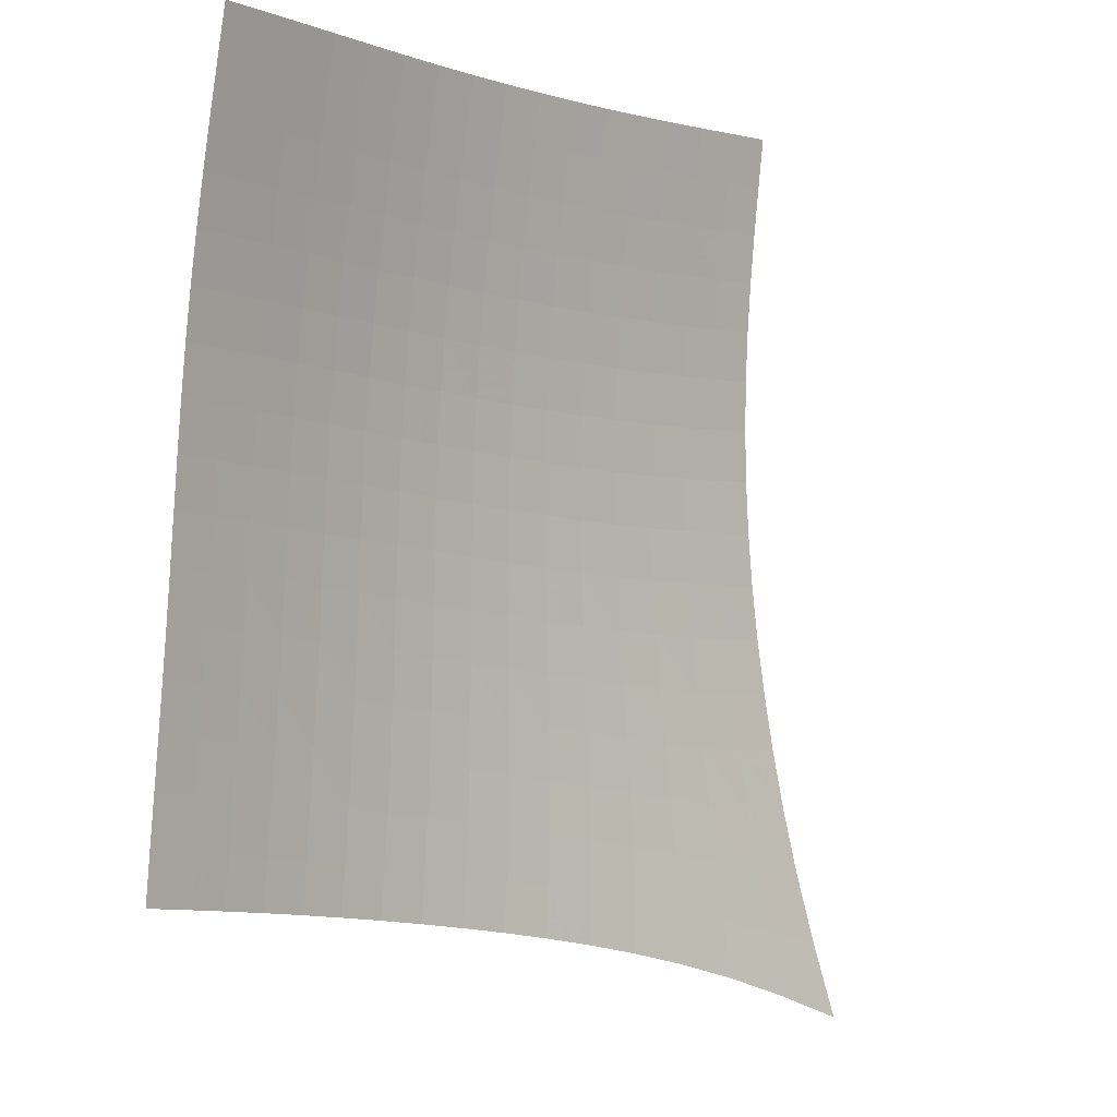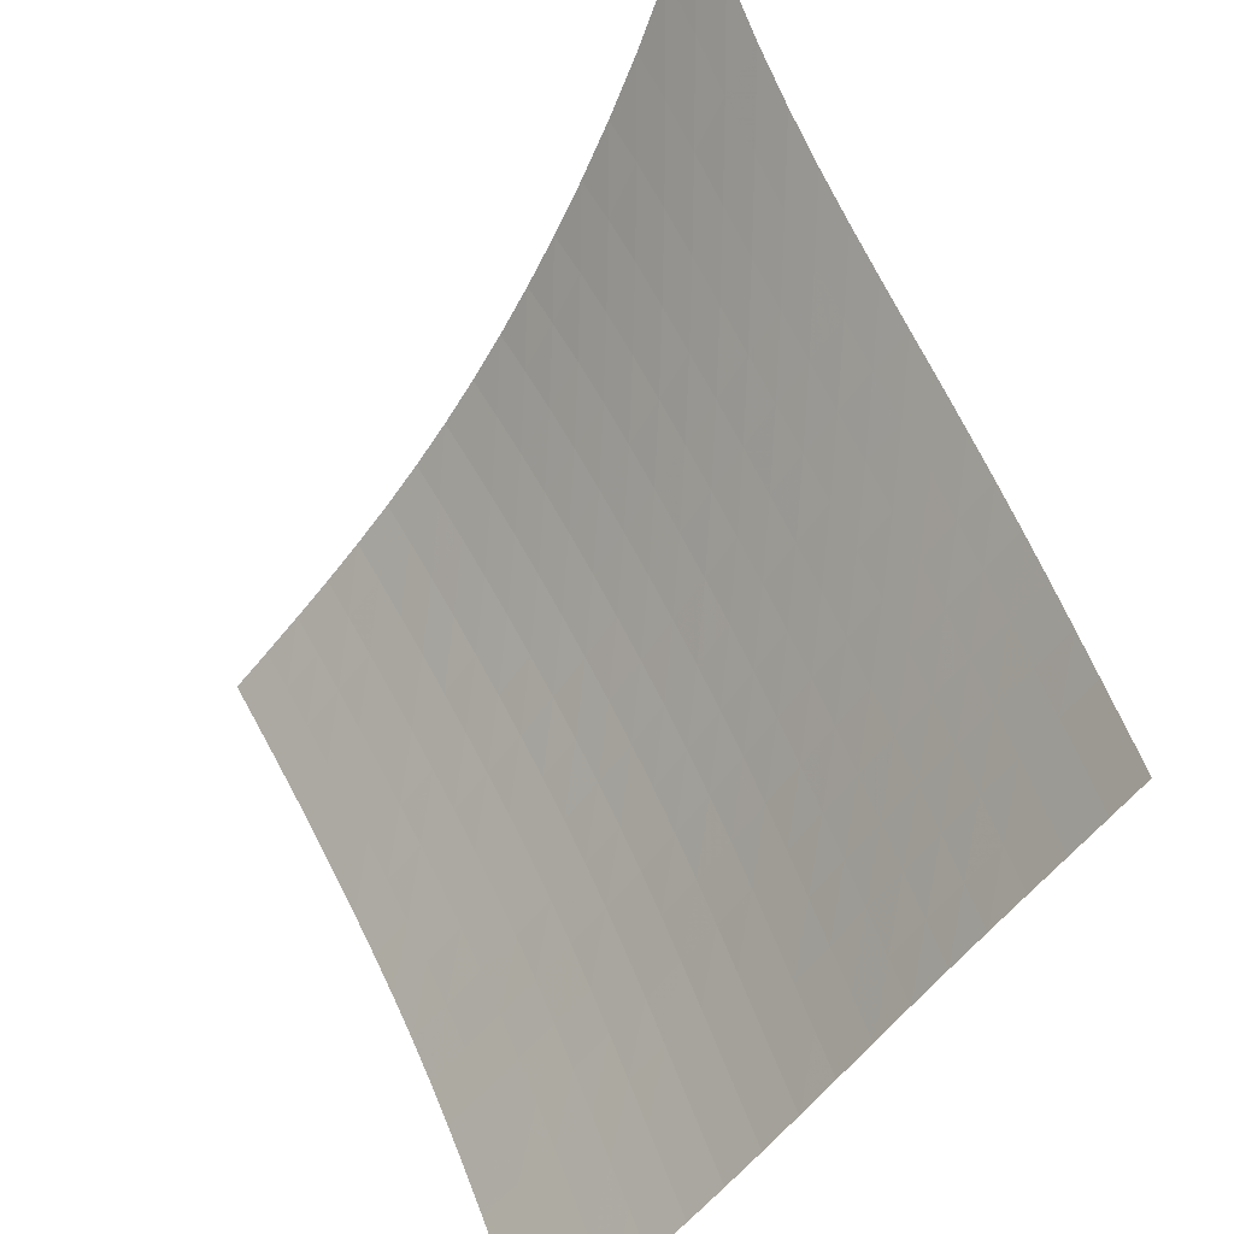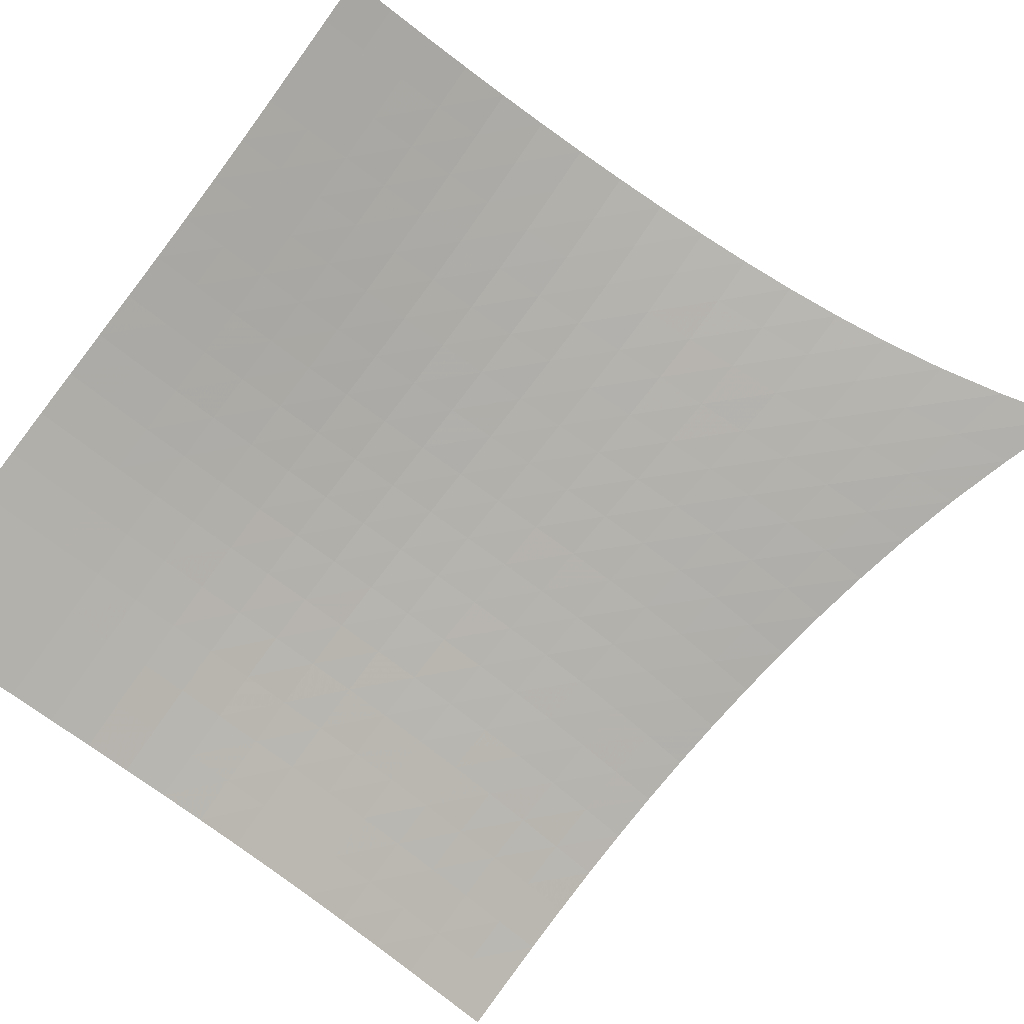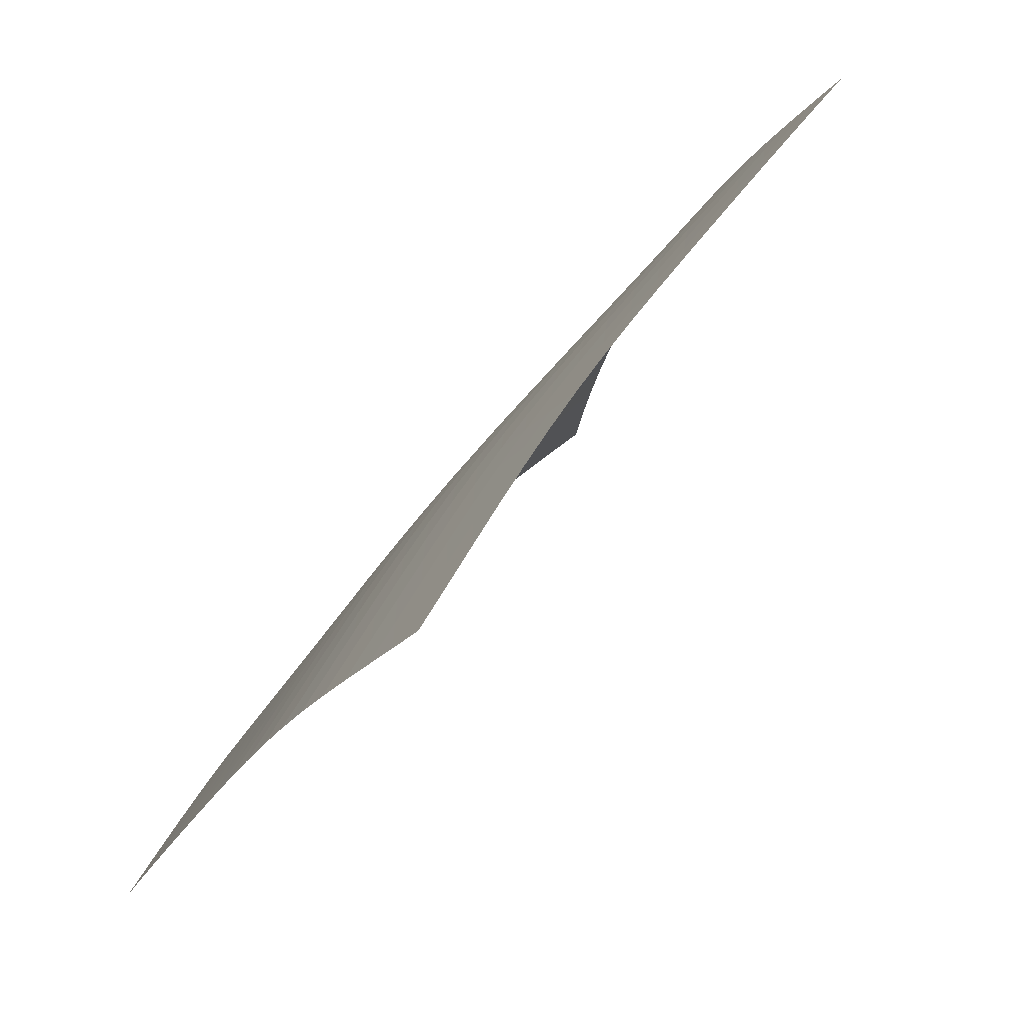
<metadata>
{"format":"obj","ext":"obj","renderer":"f3d","projection":"perspective","resolution":1024,"background":"white","views":[{"elev":-75.2,"azim":44.3,"up":"+Z"},{"elev":-76.4,"azim":-170.1,"up":"+Z"},{"elev":-32.9,"azim":98.9,"up":"+Z"},{"elev":-7.0,"azim":23.8,"up":"+Z"}]}
</metadata>
<code>
v -6.498 -0.01337 6.498
v 2.786 -11.28 10.14
v -10.14 -11.28 -2.786
v -0.8238 -19.29 0.8238
v -9.972 -10.76 -2.177
v -9.801 -10.24 -1.568
v -9.624 -9.704 -0.962
v -9.44 -9.156 -0.3611
v -9.244 -8.592 0.2318
v -9.034 -8.007 0.8149
v -8.81 -7.401 1.387
v -8.571 -6.771 1.948
v -8.318 -6.115 2.501
v -8.056 -5.428 3.047
v -7.786 -4.704 3.592
v -7.514 -3.934 4.14
v -7.244 -3.103 4.697
v -6.98 -2.187 5.272
v -6.73 -1.159 5.871
v -5.871 -1.159 6.73
v -5.272 -2.187 6.98
v -4.697 -3.103 7.244
v -4.14 -3.934 7.514
v -3.592 -4.704 7.786
v -3.047 -5.428 8.056
v -2.501 -6.115 8.318
v -1.948 -6.771 8.571
v -1.387 -7.401 8.81
v -0.8149 -8.007 9.034
v -0.2318 -8.592 9.244
v 0.3611 -9.156 9.44
v 0.962 -9.704 9.624
v 1.568 -10.24 9.801
v 2.177 -10.76 9.972
v 2.509 -11.79 9.576
v 2.236 -12.29 9.011
v 1.97 -12.79 8.447
v 1.71 -13.3 7.885
v 1.456 -13.8 7.325
v 1.208 -14.31 6.766
v 0.9668 -14.81 6.208
v 0.7341 -15.32 5.645
v 0.5111 -15.83 5.077
v 0.2993 -16.34 4.498
v 0.09855 -16.84 3.908
v -0.09238 -17.34 3.305
v -0.2764 -17.83 2.693
v -0.4573 -18.32 2.073
v -0.639 -18.8 1.449
v -1.449 -18.8 0.639
v -2.073 -18.32 0.4573
v -2.693 -17.83 0.2764
v -3.305 -17.34 0.09238
v -3.908 -16.84 -0.09855
v -4.498 -16.34 -0.2993
v -5.077 -15.83 -0.5111
v -5.645 -15.32 -0.7341
v -6.208 -14.81 -0.9668
v -6.766 -14.31 -1.208
v -7.325 -13.8 -1.456
v -7.885 -13.3 -1.71
v -8.447 -12.79 -1.97
v -9.011 -12.29 -2.236
v -9.576 -11.79 -2.509
v -6.147 -2.003 6.147
v -6.413 -2.88 5.568
v -6.682 -3.714 5.002
v -6.954 -4.5 4.446
v -7.225 -5.244 3.897
v -7.494 -5.953 3.349
v -7.755 -6.631 2.799
v -8.006 -7.283 2.243
v -8.244 -7.91 1.678
v -8.468 -8.515 1.103
v -8.678 -9.099 0.517
v -8.873 -9.663 -0.07852
v -9.058 -10.21 -0.6817
v -9.234 -10.75 -1.29
v -9.406 -11.27 -1.9
v -5.568 -2.88 6.413
v -5.849 -3.625 5.849
v -6.125 -4.374 5.292
v -6.399 -5.105 4.741
v -6.67 -5.814 4.192
v -6.936 -6.5 3.643
v -7.196 -7.164 3.091
v -7.445 -7.806 2.532
v -7.682 -8.427 1.965
v -7.904 -9.028 1.387
v -8.113 -9.609 0.7982
v -8.308 -10.17 0.2003
v -8.492 -10.72 -0.4049
v -8.668 -11.25 -1.015
v -8.84 -11.77 -1.626
v -5.002 -3.714 6.682
v -5.292 -4.374 6.125
v -5.573 -5.054 5.573
v -5.849 -5.736 5.025
v -6.119 -6.409 4.477
v -6.384 -7.07 3.928
v -6.641 -7.715 3.375
v -6.888 -8.344 2.814
v -7.123 -8.955 2.244
v -7.343 -9.549 1.664
v -7.55 -10.12 1.073
v -7.744 -10.68 0.4735
v -7.927 -11.23 -0.1336
v -8.103 -11.76 -0.7452
v -8.276 -12.28 -1.358
v -4.446 -4.5 6.954
v -4.741 -5.105 6.399
v -5.025 -5.736 5.849
v -5.301 -6.377 5.301
v -5.571 -7.018 4.754
v -5.835 -7.654 4.205
v -6.09 -8.28 3.65
v -6.335 -8.894 3.088
v -6.567 -9.494 2.517
v -6.785 -10.08 1.935
v -6.99 -10.65 1.343
v -7.182 -11.2 0.7409
v -7.364 -11.74 0.132
v -7.54 -12.27 -0.4814
v -7.713 -12.78 -1.096
v -3.897 -5.244 7.225
v -4.192 -5.814 6.67
v -4.477 -6.409 6.119
v -4.754 -7.018 5.571
v -5.024 -7.632 5.024
v -5.286 -8.246 4.474
v -5.54 -8.853 3.919
v -5.782 -9.453 3.356
v -6.012 -10.04 2.783
v -6.229 -10.62 2.2
v -6.431 -11.18 1.606
v -6.622 -11.72 1.002
v -6.803 -12.26 0.3918
v -6.979 -12.78 -0.2234
v -7.152 -13.29 -0.8401
v -3.349 -5.953 7.494
v -3.643 -6.5 6.936
v -3.928 -7.07 6.384
v -4.205 -7.654 5.835
v -4.474 -8.246 5.286
v -4.735 -8.839 4.735
v -4.988 -9.431 4.179
v -5.229 -10.02 3.615
v -5.457 -10.59 3.042
v -5.672 -11.16 2.457
v -5.873 -11.71 1.862
v -6.063 -12.25 1.258
v -6.243 -12.78 0.6454
v -6.419 -13.29 0.02855
v -6.592 -13.8 -0.5901
v -2.799 -6.631 7.755
v -3.091 -7.164 7.196
v -3.375 -7.715 6.641
v -3.65 -8.28 6.09
v -3.919 -8.853 5.54
v -4.179 -9.431 4.988
v -4.431 -10.01 4.431
v -4.671 -10.58 3.866
v -4.898 -11.14 3.292
v -5.112 -11.7 2.707
v -5.312 -12.24 2.111
v -5.501 -12.78 1.505
v -5.682 -13.3 0.8915
v -5.858 -13.81 0.2733
v -6.032 -14.31 -0.347
v -2.243 -7.283 8.006
v -2.532 -7.806 7.445
v -2.814 -8.344 6.888
v -3.088 -8.894 6.335
v -3.356 -9.453 5.782
v -3.615 -10.02 5.229
v -3.866 -10.58 4.671
v -4.106 -11.14 4.106
v -4.332 -11.7 3.531
v -4.546 -12.24 2.945
v -4.746 -12.78 2.349
v -4.935 -13.31 1.742
v -5.116 -13.82 1.128
v -5.292 -14.33 0.5089
v -5.468 -14.83 -0.1126
v -1.678 -7.91 8.244
v -1.965 -8.427 7.682
v -2.244 -8.955 7.123
v -2.517 -9.494 6.567
v -2.783 -10.04 6.012
v -3.042 -10.59 5.457
v -3.292 -11.14 4.898
v -3.531 -11.7 4.332
v -3.757 -12.24 3.757
v -3.97 -12.78 3.171
v -4.171 -13.31 2.575
v -4.36 -13.83 1.968
v -4.542 -14.34 1.353
v -4.719 -14.84 0.7337
v -4.897 -15.34 0.1115
v -1.103 -8.515 8.468
v -1.387 -9.028 7.904
v -1.664 -9.549 7.343
v -1.935 -10.08 6.785
v -2.2 -10.62 6.229
v -2.457 -11.16 5.672
v -2.707 -11.7 5.112
v -2.945 -12.24 4.546
v -3.171 -12.78 3.97
v -3.384 -13.31 3.384
v -3.585 -13.84 2.788
v -3.775 -14.35 2.181
v -3.957 -14.86 1.566
v -4.137 -15.36 0.9466
v -4.316 -15.85 0.324
v -0.517 -9.099 8.678
v -0.7982 -9.609 8.113
v -1.073 -10.12 7.55
v -1.343 -10.65 6.99
v -1.606 -11.18 6.431
v -1.862 -11.71 5.873
v -2.111 -12.24 5.312
v -2.349 -12.78 4.746
v -2.575 -13.31 4.171
v -2.788 -13.84 3.585
v -2.988 -14.35 2.988
v -3.179 -14.86 2.382
v -3.362 -15.37 1.767
v -3.543 -15.86 1.148
v -3.724 -16.35 0.5249
v 0.07852 -9.663 8.873
v -0.2003 -10.17 8.308
v -0.4735 -10.68 7.744
v -0.7409 -11.2 7.182
v -1.002 -11.72 6.622
v -1.258 -12.25 6.063
v -1.505 -12.78 5.501
v -1.742 -13.31 4.935
v -1.968 -13.83 4.36
v -2.181 -14.35 3.775
v -2.382 -14.86 3.179
v -2.573 -15.37 2.573
v -2.757 -15.87 1.958
v -2.938 -16.36 1.339
v -3.12 -16.85 0.7159
v 0.6817 -10.21 9.058
v 0.4049 -10.72 8.492
v 0.1336 -11.23 7.927
v -0.132 -11.74 7.364
v -0.3918 -12.26 6.803
v -0.6454 -12.78 6.243
v -0.8915 -13.3 5.682
v -1.128 -13.82 5.116
v -1.353 -14.34 4.542
v -1.566 -14.86 3.957
v -1.767 -15.37 3.362
v -1.958 -15.87 2.757
v -2.143 -16.36 2.143
v -2.324 -16.85 1.523
v -2.507 -17.34 0.9001
v 1.29 -10.75 9.234
v 1.015 -11.25 8.668
v 0.7452 -11.76 8.103
v 0.4814 -12.27 7.54
v 0.2234 -12.78 6.979
v -0.02855 -13.29 6.419
v -0.2733 -13.81 5.858
v -0.5089 -14.33 5.292
v -0.7337 -14.84 4.719
v -0.9466 -15.36 4.137
v -1.148 -15.86 3.543
v -1.339 -16.36 2.938
v -1.523 -16.85 2.324
v -1.704 -17.34 1.704
v -1.887 -17.83 1.081
v 1.9 -11.27 9.406
v 1.626 -11.77 8.84
v 1.358 -12.28 8.276
v 1.096 -12.78 7.713
v 0.8401 -13.29 7.152
v 0.5901 -13.8 6.592
v 0.347 -14.31 6.032
v 0.1126 -14.83 5.468
v -0.1115 -15.34 4.897
v -0.324 -15.85 4.316
v -0.5249 -16.35 3.724
v -0.7159 -16.85 3.12
v -0.9001 -17.34 2.507
v -1.081 -17.83 1.887
v -1.264 -18.32 1.264
f 289 49 4
f 289 4 50
f 5 79 64
f 5 64 3
f 79 94 63
f 79 63 64
f 94 109 62
f 94 62 63
f 109 124 61
f 109 61 62
f 124 139 60
f 124 60 61
f 139 154 59
f 139 59 60
f 154 169 58
f 154 58 59
f 169 184 57
f 169 57 58
f 184 199 56
f 184 56 57
f 199 214 55
f 199 55 56
f 214 229 54
f 214 54 55
f 229 244 53
f 229 53 54
f 244 259 52
f 244 52 53
f 259 274 51
f 259 51 52
f 274 289 50
f 274 50 51
f 1 20 65
f 1 65 19
f 19 65 66
f 19 66 18
f 18 66 67
f 18 67 17
f 17 67 68
f 17 68 16
f 16 68 69
f 16 69 15
f 15 69 70
f 15 70 14
f 14 70 71
f 14 71 13
f 13 71 72
f 13 72 12
f 12 72 73
f 12 73 11
f 11 73 74
f 11 74 10
f 10 74 75
f 10 75 9
f 9 75 76
f 9 76 8
f 8 76 77
f 8 77 7
f 7 77 78
f 7 78 6
f 6 78 79
f 6 79 5
f 20 21 80
f 20 80 65
f 65 80 81
f 65 81 66
f 66 81 82
f 66 82 67
f 67 82 83
f 67 83 68
f 68 83 84
f 68 84 69
f 69 84 85
f 69 85 70
f 70 85 86
f 70 86 71
f 71 86 87
f 71 87 72
f 72 87 88
f 72 88 73
f 73 88 89
f 73 89 74
f 74 89 90
f 74 90 75
f 75 90 91
f 75 91 76
f 76 91 92
f 76 92 77
f 77 92 93
f 77 93 78
f 78 93 94
f 78 94 79
f 21 22 95
f 21 95 80
f 80 95 96
f 80 96 81
f 81 96 97
f 81 97 82
f 82 97 98
f 82 98 83
f 83 98 99
f 83 99 84
f 84 99 100
f 84 100 85
f 85 100 101
f 85 101 86
f 86 101 102
f 86 102 87
f 87 102 103
f 87 103 88
f 88 103 104
f 88 104 89
f 89 104 105
f 89 105 90
f 90 105 106
f 90 106 91
f 91 106 107
f 91 107 92
f 92 107 108
f 92 108 93
f 93 108 109
f 93 109 94
f 22 23 110
f 22 110 95
f 95 110 111
f 95 111 96
f 96 111 112
f 96 112 97
f 97 112 113
f 97 113 98
f 98 113 114
f 98 114 99
f 99 114 115
f 99 115 100
f 100 115 116
f 100 116 101
f 101 116 117
f 101 117 102
f 102 117 118
f 102 118 103
f 103 118 119
f 103 119 104
f 104 119 120
f 104 120 105
f 105 120 121
f 105 121 106
f 106 121 122
f 106 122 107
f 107 122 123
f 107 123 108
f 108 123 124
f 108 124 109
f 23 24 125
f 23 125 110
f 110 125 126
f 110 126 111
f 111 126 127
f 111 127 112
f 112 127 128
f 112 128 113
f 113 128 129
f 113 129 114
f 114 129 130
f 114 130 115
f 115 130 131
f 115 131 116
f 116 131 132
f 116 132 117
f 117 132 133
f 117 133 118
f 118 133 134
f 118 134 119
f 119 134 135
f 119 135 120
f 120 135 136
f 120 136 121
f 121 136 137
f 121 137 122
f 122 137 138
f 122 138 123
f 123 138 139
f 123 139 124
f 24 25 140
f 24 140 125
f 125 140 141
f 125 141 126
f 126 141 142
f 126 142 127
f 127 142 143
f 127 143 128
f 128 143 144
f 128 144 129
f 129 144 145
f 129 145 130
f 130 145 146
f 130 146 131
f 131 146 147
f 131 147 132
f 132 147 148
f 132 148 133
f 133 148 149
f 133 149 134
f 134 149 150
f 134 150 135
f 135 150 151
f 135 151 136
f 136 151 152
f 136 152 137
f 137 152 153
f 137 153 138
f 138 153 154
f 138 154 139
f 25 26 155
f 25 155 140
f 140 155 156
f 140 156 141
f 141 156 157
f 141 157 142
f 142 157 158
f 142 158 143
f 143 158 159
f 143 159 144
f 144 159 160
f 144 160 145
f 145 160 161
f 145 161 146
f 146 161 162
f 146 162 147
f 147 162 163
f 147 163 148
f 148 163 164
f 148 164 149
f 149 164 165
f 149 165 150
f 150 165 166
f 150 166 151
f 151 166 167
f 151 167 152
f 152 167 168
f 152 168 153
f 153 168 169
f 153 169 154
f 26 27 170
f 26 170 155
f 155 170 171
f 155 171 156
f 156 171 172
f 156 172 157
f 157 172 173
f 157 173 158
f 158 173 174
f 158 174 159
f 159 174 175
f 159 175 160
f 160 175 176
f 160 176 161
f 161 176 177
f 161 177 162
f 162 177 178
f 162 178 163
f 163 178 179
f 163 179 164
f 164 179 180
f 164 180 165
f 165 180 181
f 165 181 166
f 166 181 182
f 166 182 167
f 167 182 183
f 167 183 168
f 168 183 184
f 168 184 169
f 27 28 185
f 27 185 170
f 170 185 186
f 170 186 171
f 171 186 187
f 171 187 172
f 172 187 188
f 172 188 173
f 173 188 189
f 173 189 174
f 174 189 190
f 174 190 175
f 175 190 191
f 175 191 176
f 176 191 192
f 176 192 177
f 177 192 193
f 177 193 178
f 178 193 194
f 178 194 179
f 179 194 195
f 179 195 180
f 180 195 196
f 180 196 181
f 181 196 197
f 181 197 182
f 182 197 198
f 182 198 183
f 183 198 199
f 183 199 184
f 28 29 200
f 28 200 185
f 185 200 201
f 185 201 186
f 186 201 202
f 186 202 187
f 187 202 203
f 187 203 188
f 188 203 204
f 188 204 189
f 189 204 205
f 189 205 190
f 190 205 206
f 190 206 191
f 191 206 207
f 191 207 192
f 192 207 208
f 192 208 193
f 193 208 209
f 193 209 194
f 194 209 210
f 194 210 195
f 195 210 211
f 195 211 196
f 196 211 212
f 196 212 197
f 197 212 213
f 197 213 198
f 198 213 214
f 198 214 199
f 29 30 215
f 29 215 200
f 200 215 216
f 200 216 201
f 201 216 217
f 201 217 202
f 202 217 218
f 202 218 203
f 203 218 219
f 203 219 204
f 204 219 220
f 204 220 205
f 205 220 221
f 205 221 206
f 206 221 222
f 206 222 207
f 207 222 223
f 207 223 208
f 208 223 224
f 208 224 209
f 209 224 225
f 209 225 210
f 210 225 226
f 210 226 211
f 211 226 227
f 211 227 212
f 212 227 228
f 212 228 213
f 213 228 229
f 213 229 214
f 30 31 230
f 30 230 215
f 215 230 231
f 215 231 216
f 216 231 232
f 216 232 217
f 217 232 233
f 217 233 218
f 218 233 234
f 218 234 219
f 219 234 235
f 219 235 220
f 220 235 236
f 220 236 221
f 221 236 237
f 221 237 222
f 222 237 238
f 222 238 223
f 223 238 239
f 223 239 224
f 224 239 240
f 224 240 225
f 225 240 241
f 225 241 226
f 226 241 242
f 226 242 227
f 227 242 243
f 227 243 228
f 228 243 244
f 228 244 229
f 31 32 245
f 31 245 230
f 230 245 246
f 230 246 231
f 231 246 247
f 231 247 232
f 232 247 248
f 232 248 233
f 233 248 249
f 233 249 234
f 234 249 250
f 234 250 235
f 235 250 251
f 235 251 236
f 236 251 252
f 236 252 237
f 237 252 253
f 237 253 238
f 238 253 254
f 238 254 239
f 239 254 255
f 239 255 240
f 240 255 256
f 240 256 241
f 241 256 257
f 241 257 242
f 242 257 258
f 242 258 243
f 243 258 259
f 243 259 244
f 32 33 260
f 32 260 245
f 245 260 261
f 245 261 246
f 246 261 262
f 246 262 247
f 247 262 263
f 247 263 248
f 248 263 264
f 248 264 249
f 249 264 265
f 249 265 250
f 250 265 266
f 250 266 251
f 251 266 267
f 251 267 252
f 252 267 268
f 252 268 253
f 253 268 269
f 253 269 254
f 254 269 270
f 254 270 255
f 255 270 271
f 255 271 256
f 256 271 272
f 256 272 257
f 257 272 273
f 257 273 258
f 258 273 274
f 258 274 259
f 33 34 275
f 33 275 260
f 260 275 276
f 260 276 261
f 261 276 277
f 261 277 262
f 262 277 278
f 262 278 263
f 263 278 279
f 263 279 264
f 264 279 280
f 264 280 265
f 265 280 281
f 265 281 266
f 266 281 282
f 266 282 267
f 267 282 283
f 267 283 268
f 268 283 284
f 268 284 269
f 269 284 285
f 269 285 270
f 270 285 286
f 270 286 271
f 271 286 287
f 271 287 272
f 272 287 288
f 272 288 273
f 273 288 289
f 273 289 274
f 34 2 35
f 34 35 275
f 275 35 36
f 275 36 276
f 276 36 37
f 276 37 277
f 277 37 38
f 277 38 278
f 278 38 39
f 278 39 279
f 279 39 40
f 279 40 280
f 280 40 41
f 280 41 281
f 281 41 42
f 281 42 282
f 282 42 43
f 282 43 283
f 283 43 44
f 283 44 284
f 284 44 45
f 284 45 285
f 285 45 46
f 285 46 286
f 286 46 47
f 286 47 287
f 287 47 48
f 287 48 288
f 288 48 49
f 288 49 289

</code>
